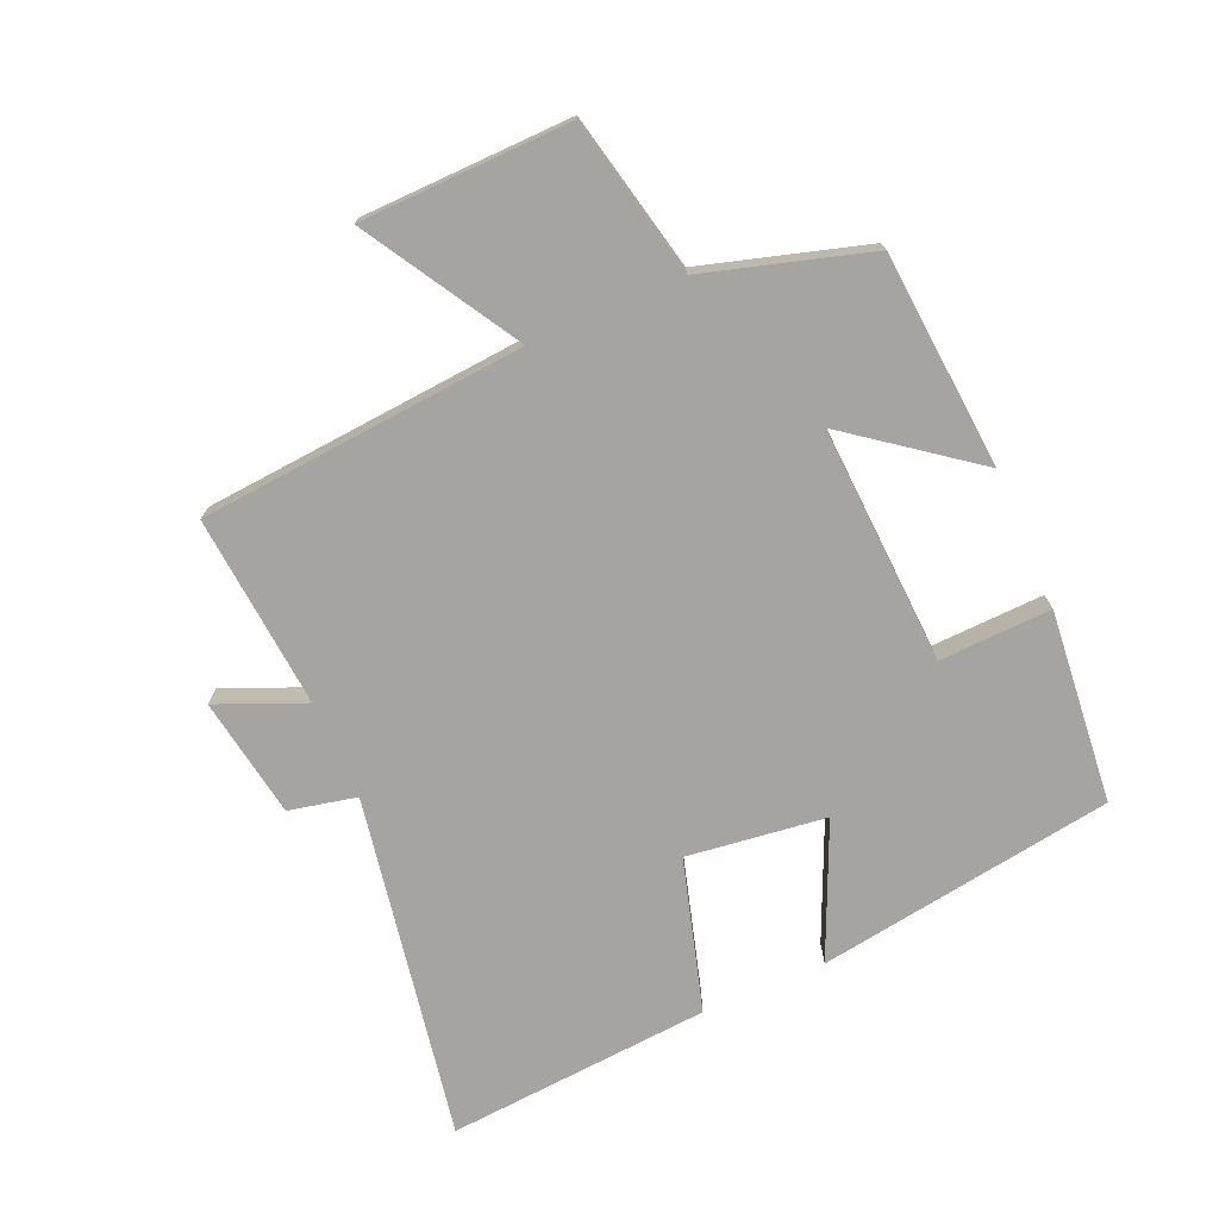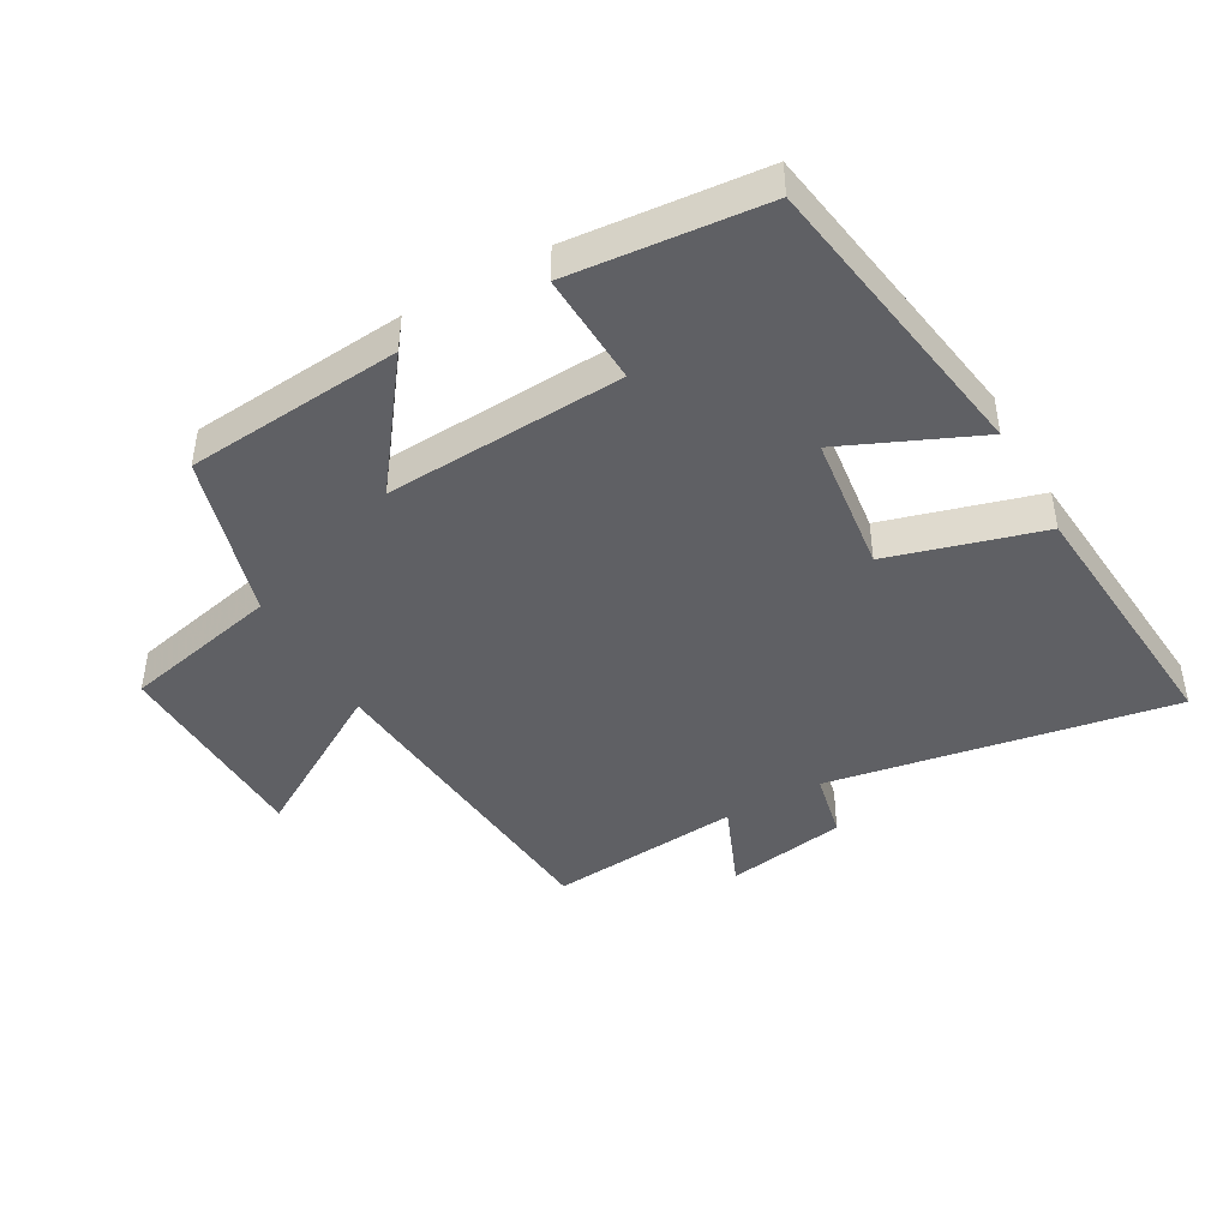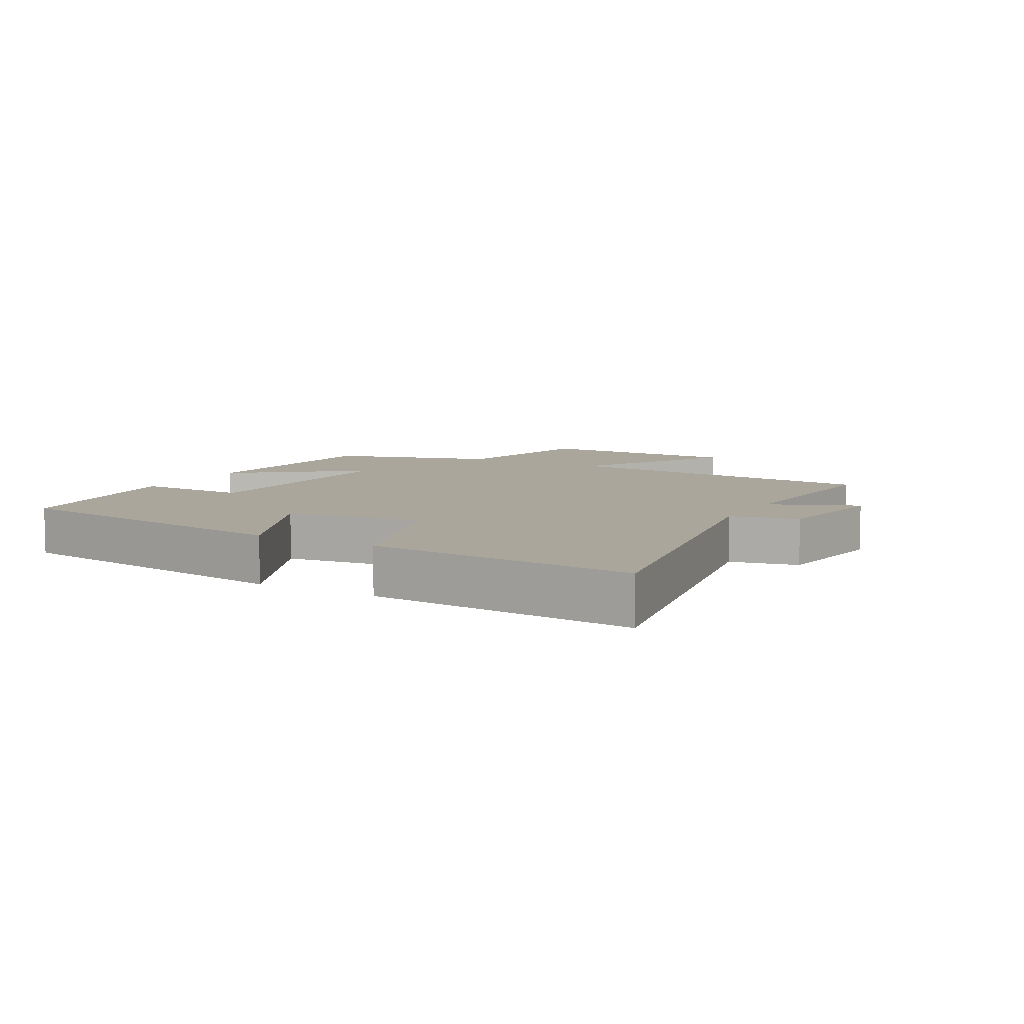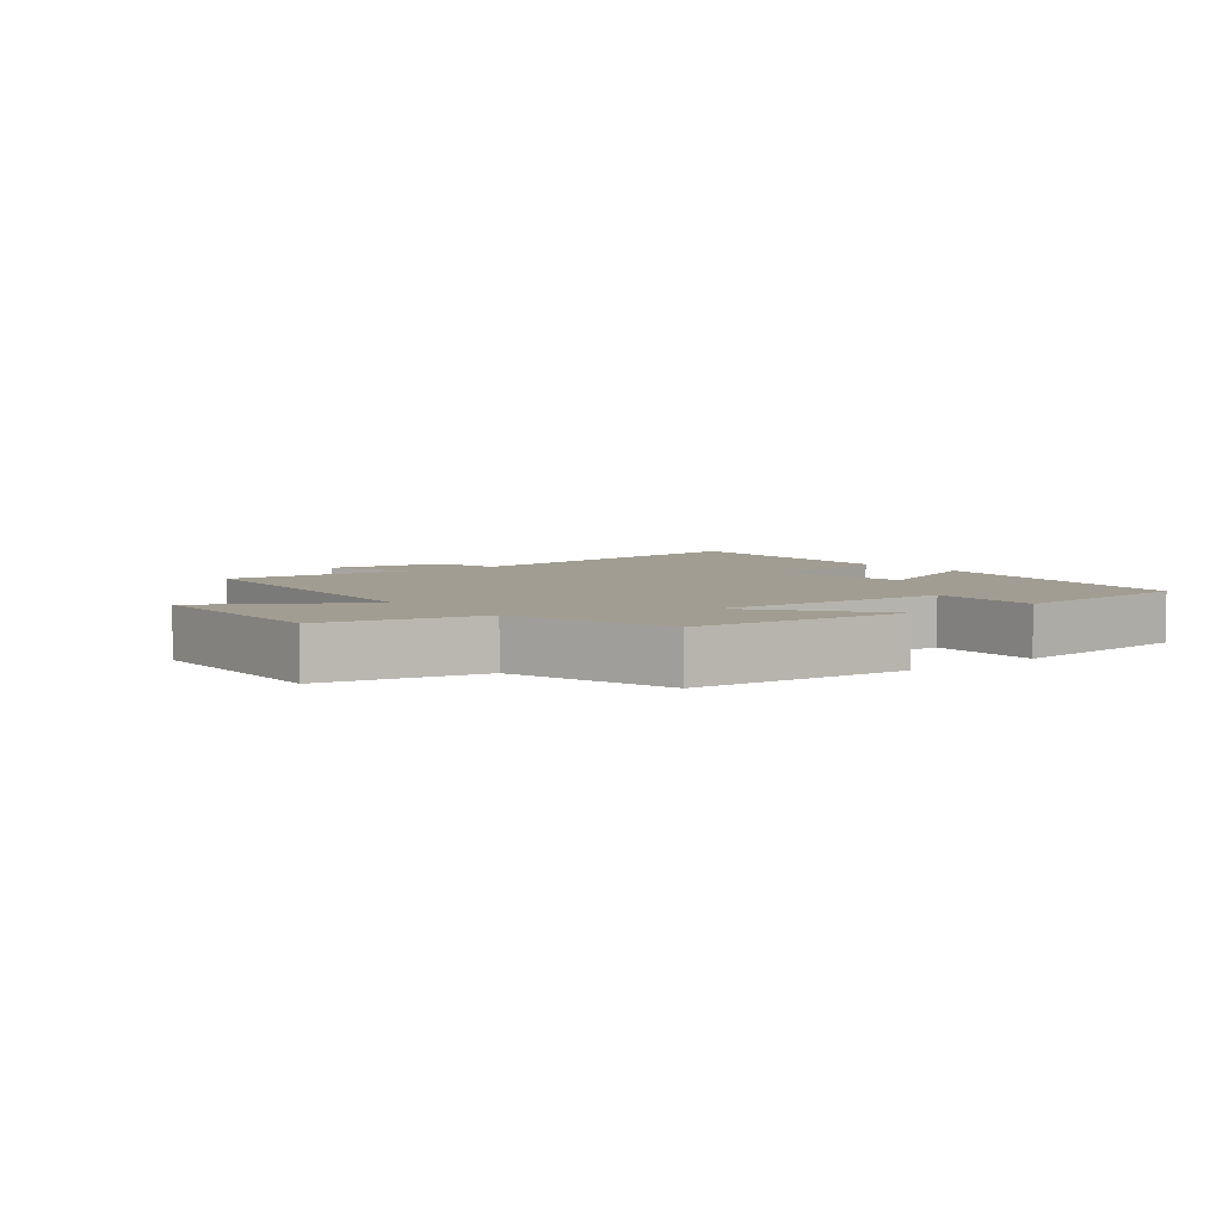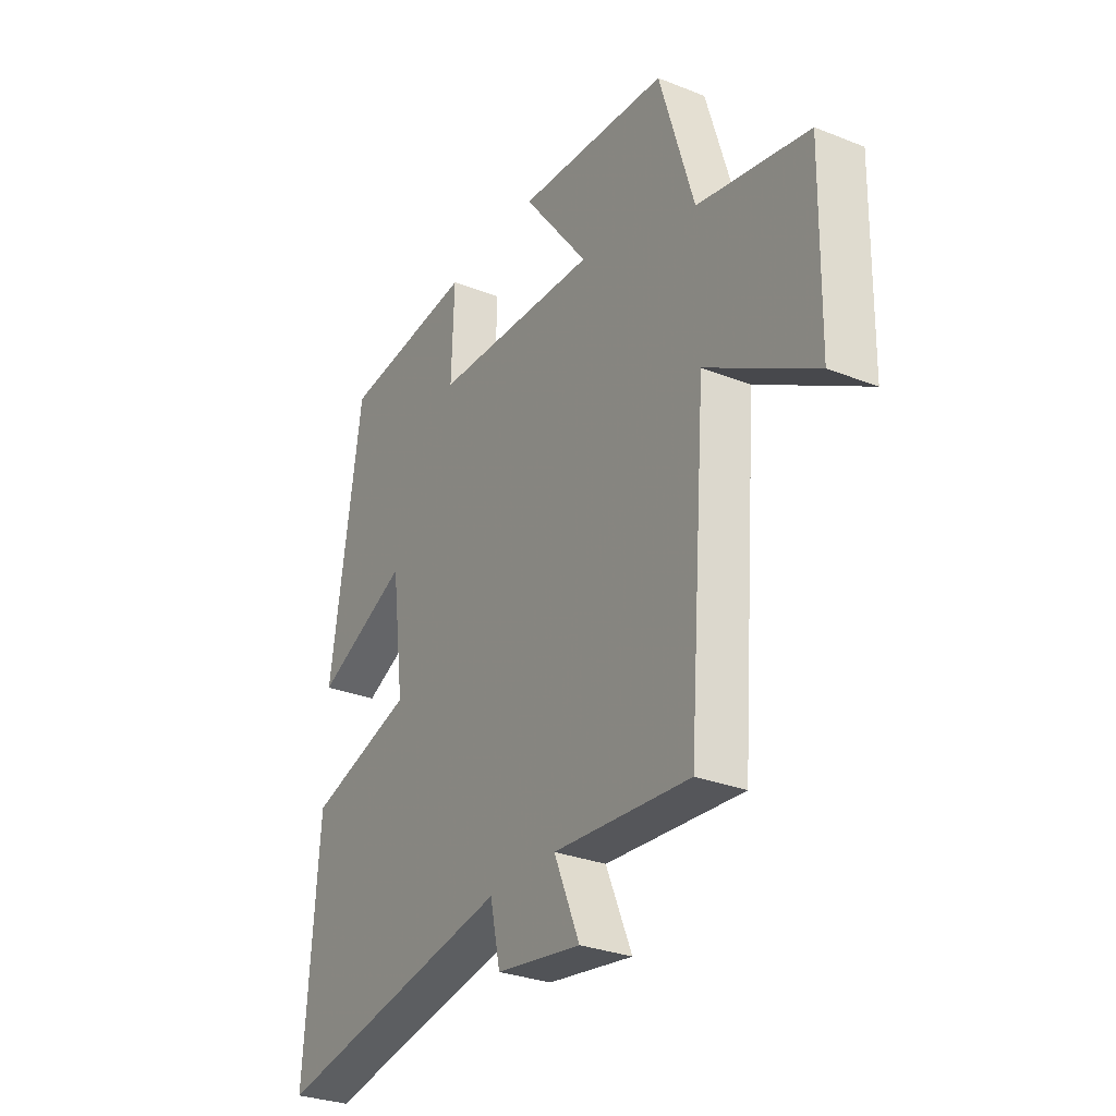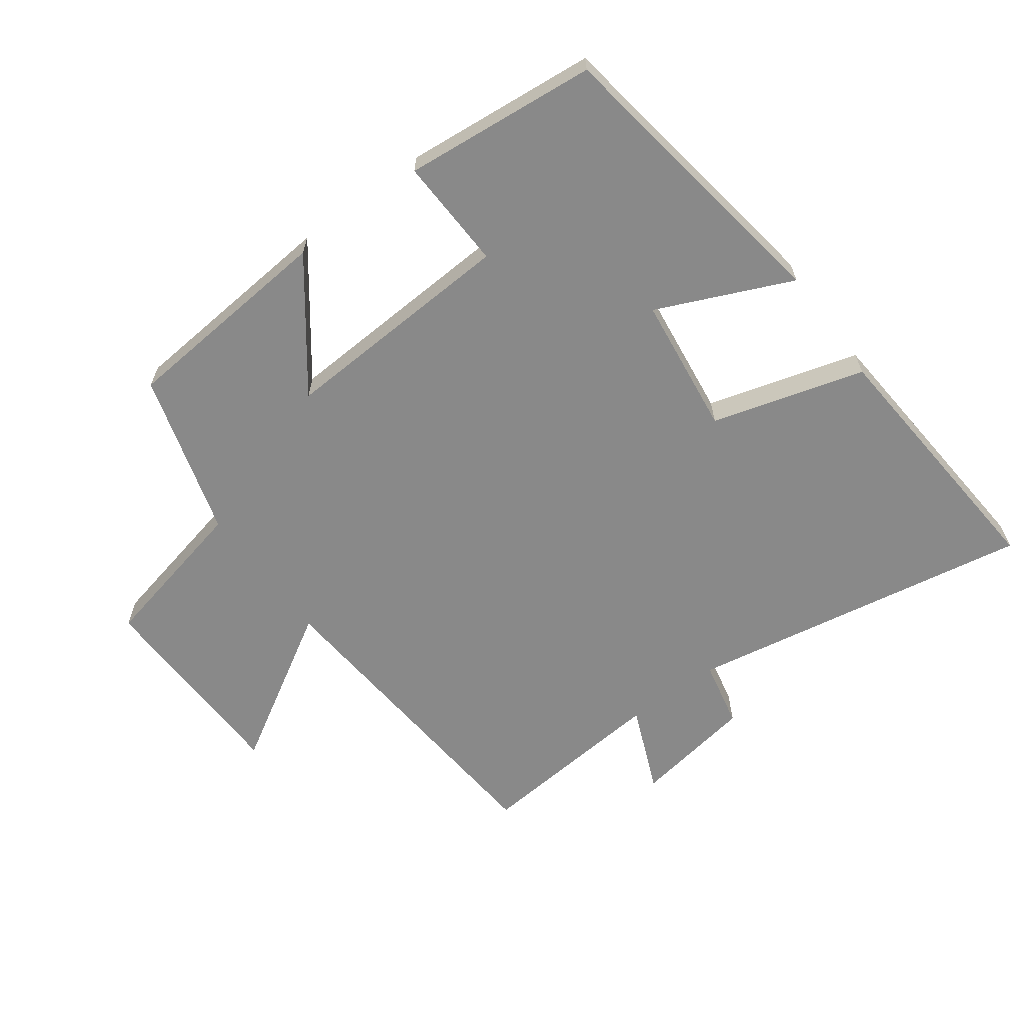
<metadata>
{"format":"obj","ext":"obj","renderer":"f3d","projection":"perspective","resolution":1024,"background":"white","views":[{"elev":-73.4,"azim":-66.3,"up":"+Y"},{"elev":-43.9,"azim":29.8,"up":"+Y"},{"elev":7.9,"azim":118.9,"up":"+Y"},{"elev":4.9,"azim":-38.0,"up":"+Y"},{"elev":-29.9,"azim":-120.0,"up":"+Z"},{"elev":-63.2,"azim":36.6,"up":"+Y"}]}
</metadata>
<code>
v 0.531 0.07 -0.597
v -0.005 0.07 -0.5
v -0.028 0.07 -0.605
v -0.216 0.07 -0.635
v -0.159 0.07 -0.5
v -0.46 0.07 -0.525
v -0.5 0.07 -0.018
v -0.739 0.07 -0.159
v -0.745 0.07 0.165
v -0.5 0.07 0.218
v -0.424 0.07 0.473
v -0.088 0.07 0.5
v -0.234 0.07 0.308
v 0.136 0.07 0.326
v 0.13 0.07 0.5
v 0.43 0.07 0.47
v 0.5 0.07 0.007
v 0.292 0.07 0.1
v 0.264 0.07 -0.116
v 0.5 0.07 -0.185
v 0.531 0 -0.597
v -0.005 0 -0.5
v -0.028 0 -0.605
v -0.216 0 -0.635
v -0.159 0 -0.5
v -0.46 0 -0.525
v -0.5 0 -0.018
v -0.739 0 -0.159
v -0.745 0 0.165
v -0.5 0 0.218
v -0.424 0 0.473
v -0.088 0 0.5
v -0.234 0 0.308
v 0.136 0 0.326
v 0.13 0 0.5
v 0.43 0 0.47
v 0.5 0 0.007
v 0.292 0 0.1
v 0.264 0 -0.116
v 0.5 0 -0.185
f 19 20 1 2
f 18 19 2
f 16 17 18
f 15 16 18
f 14 15 18
f 13 14 18 2
f 10 11 12 13
f 10 13 2 3
f 7 8 9 10
f 5 6 7 10
f 5 10 3
f 3 4 5
f 22 21 40 39
f 22 39 38
f 38 37 36
f 38 36 35
f 38 35 34
f 22 38 34 33
f 33 32 31 30
f 23 22 33 30
f 30 29 28 27
f 30 27 26 25
f 23 30 25
f 25 24 23
f 1 21 22 2
f 2 22 23 3
f 3 23 24 4
f 4 24 25 5
f 5 25 26 6
f 6 26 27 7
f 7 27 28 8
f 8 28 29 9
f 9 29 30 10
f 10 30 31 11
f 11 31 32 12
f 12 32 33 13
f 13 33 34 14
f 14 34 35 15
f 15 35 36 16
f 16 36 37 17
f 17 37 38 18
f 18 38 39 19
f 19 39 40 20
f 20 40 21 1

</code>
